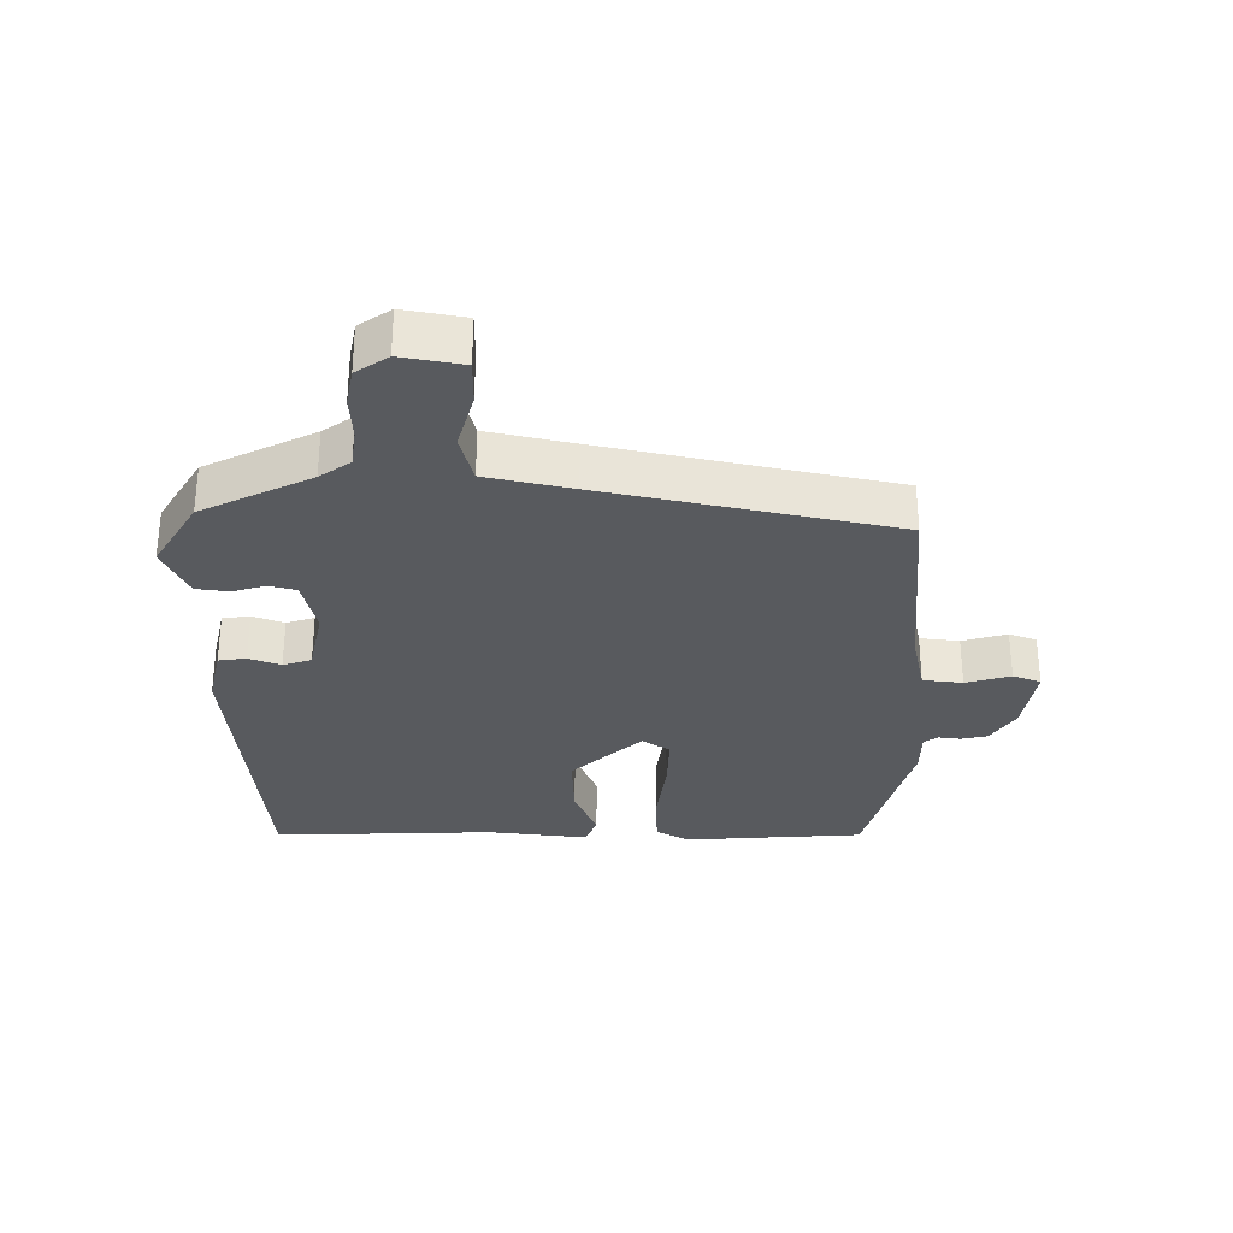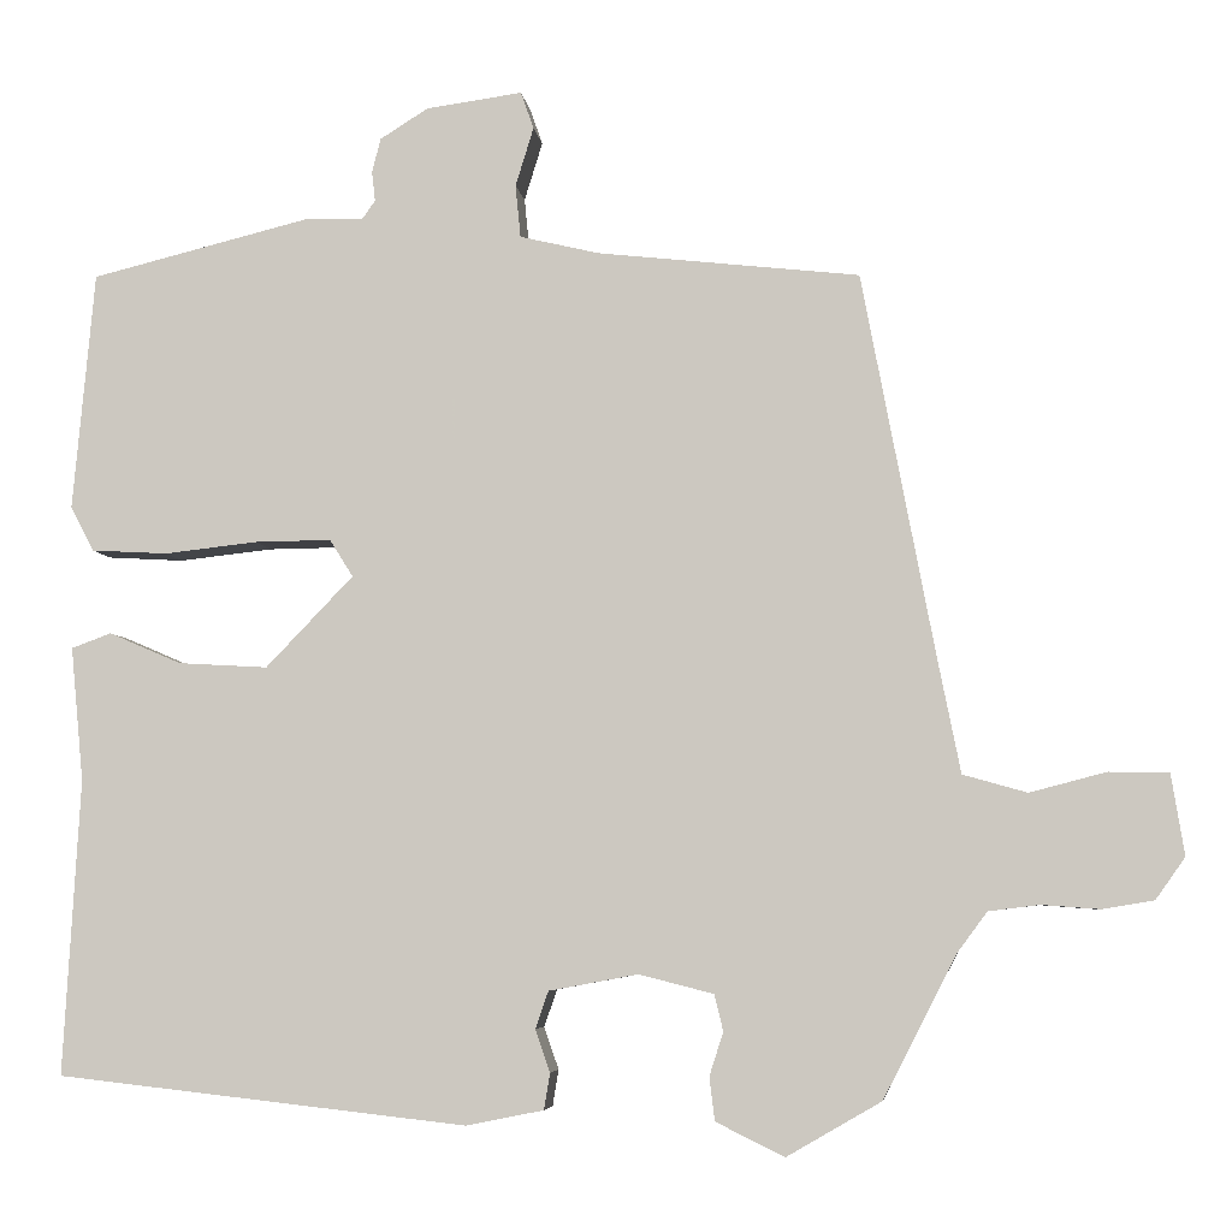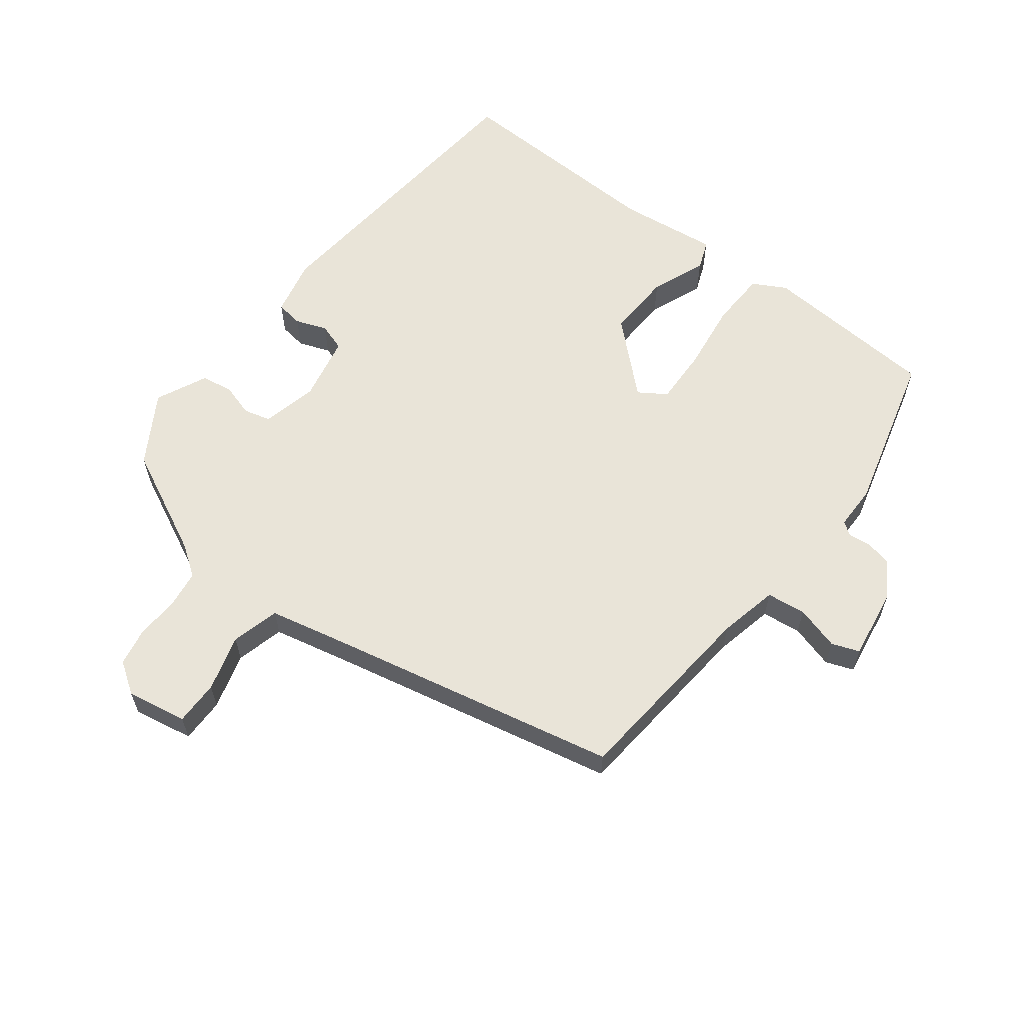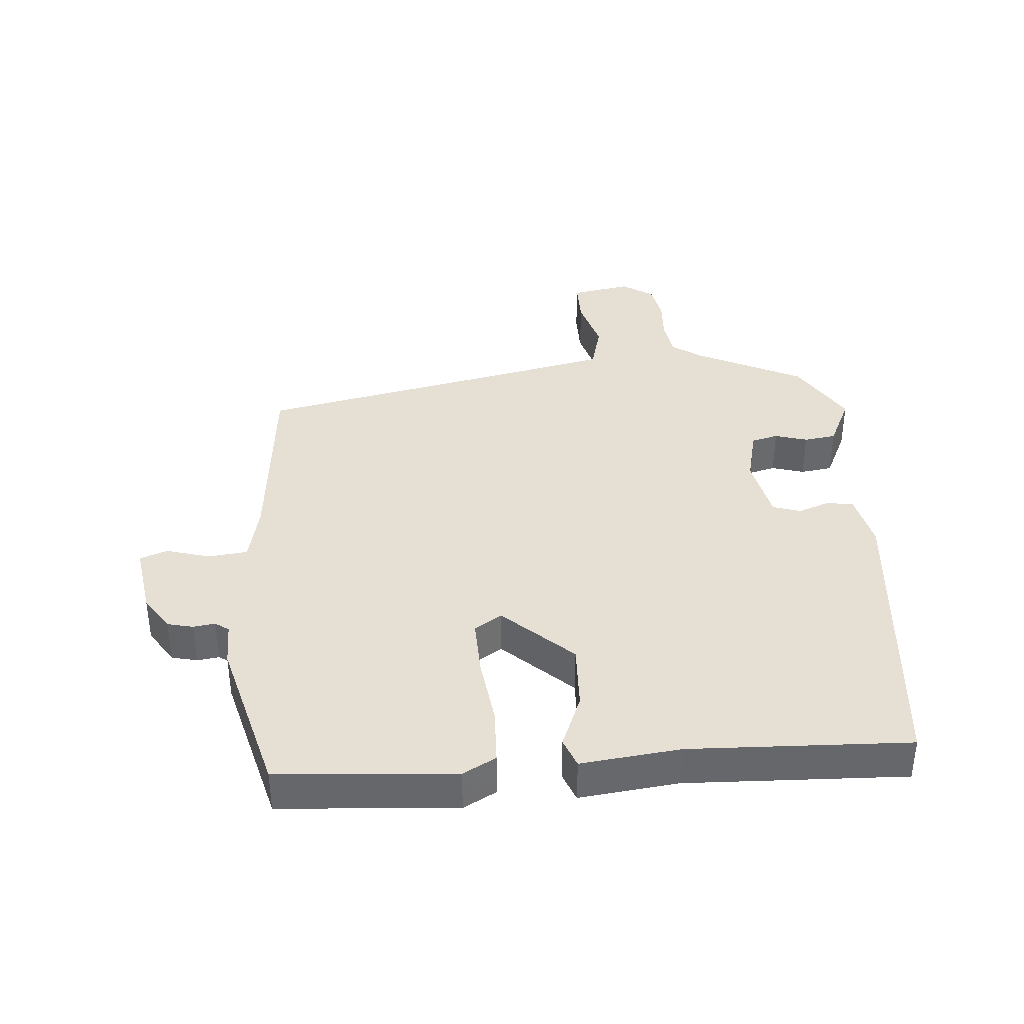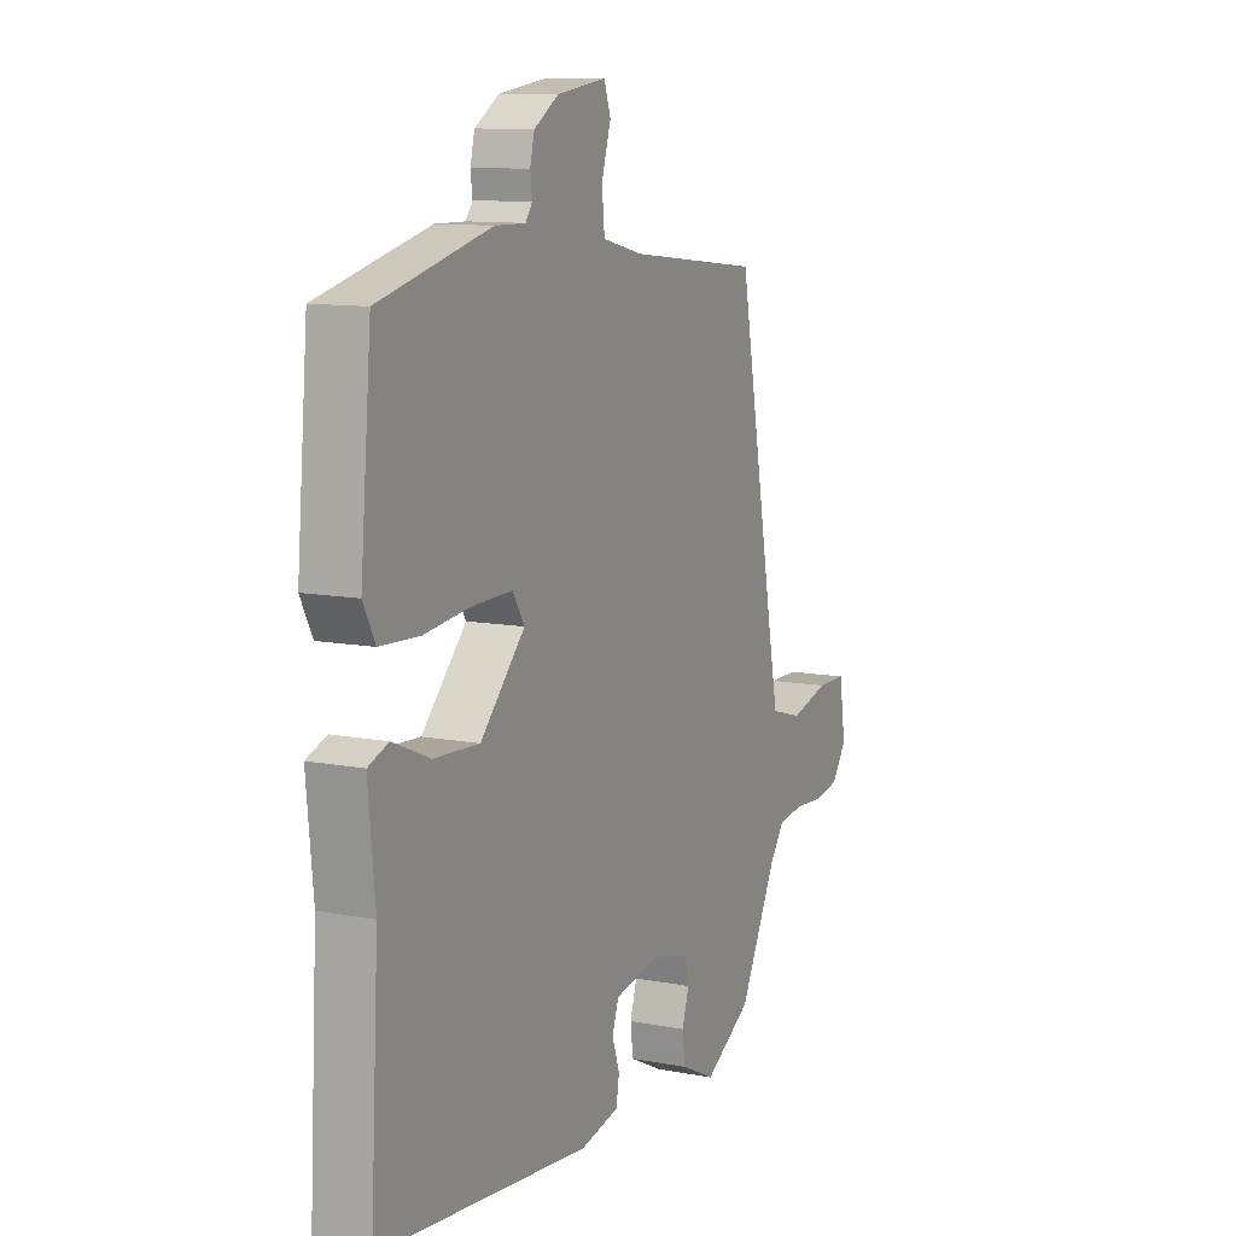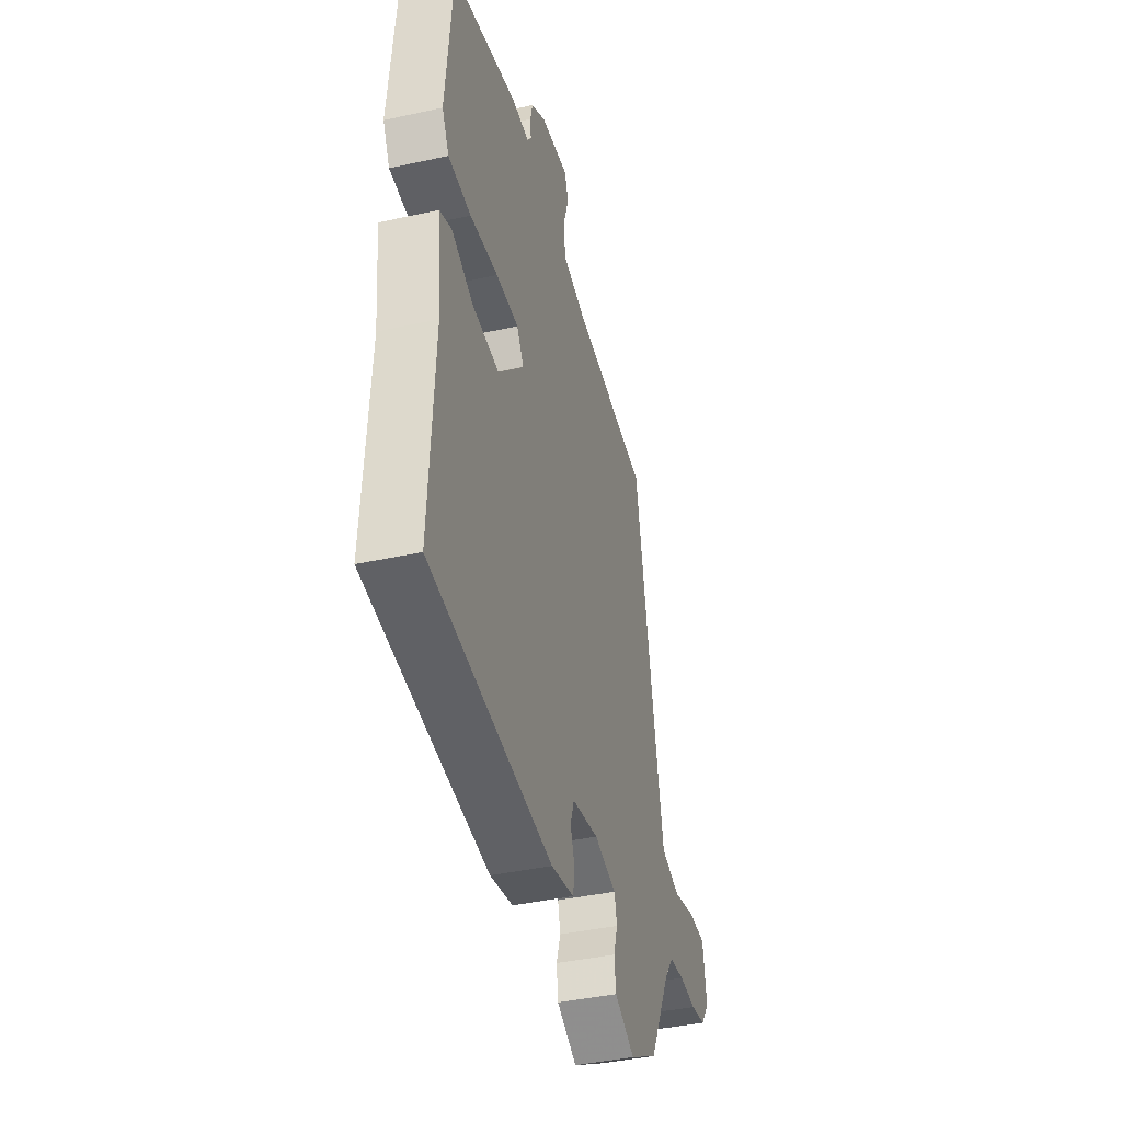
<metadata>
{"format":"obj","ext":"obj","renderer":"f3d","projection":"perspective","resolution":1024,"background":"white","views":[{"elev":-31.0,"azim":-91.5,"up":"+Y"},{"elev":-5.8,"azim":-173.0,"up":"+Z"},{"elev":60.7,"azim":-53.7,"up":"+Y"},{"elev":38.0,"azim":84.5,"up":"+Y"},{"elev":10.9,"azim":115.4,"up":"+Z"},{"elev":-40.7,"azim":105.1,"up":"+Z"}]}
</metadata>
<code>
v -0.408 0.07 0.463
v -0.106 0.07 0.497
v -0.014 0.07 0.519
v -0.008 0.07 0.58
v -0.029 0.07 0.648
v -0.014 0.07 0.691
v 0.097 0.07 0.676
v 0.153 0.07 0.641
v 0.163 0.07 0.601
v 0.159 0.07 0.567
v 0.174 0.07 0.546
v 0.243 0.07 0.547
v 0.495 0.07 0.485
v 0.52 0.07 0.21
v 0.493 0.07 0.158
v 0.405 0.07 0.153
v 0.297 0.07 0.165
v 0.209 0.07 0.166
v 0.182 0.07 0.123
v 0.283 0.07 0.018
v 0.386 0.07 0.024
v 0.47 0.07 0.06
v 0.516 0.07 0.043
v 0.501 0.07 -0.112
v 0.52 0.07 -0.453
v 0.045 0.07 -0.506
v -0.044 0.07 -0.488
v -0.051 0.07 -0.446
v -0.034 0.07 -0.397
v -0.049 0.07 -0.354
v -0.152 0.07 -0.335
v -0.238 0.07 -0.357
v -0.248 0.07 -0.399
v -0.232 0.07 -0.449
v -0.238 0.07 -0.499
v -0.317 0.07 -0.538
v -0.426 0.07 -0.475
v -0.511 0.07 -0.31
v -0.545 0.07 -0.264
v -0.604 0.07 -0.257
v -0.671 0.07 -0.262
v -0.73 0.07 -0.252
v -0.764 0.07 -0.204
v -0.749 0.07 -0.11
v -0.68 0.07 -0.109
v -0.592 0.07 -0.132
v -0.518 0.07 -0.111
v -0.492 0.07 0.02
v -0.408 0 0.463
v -0.106 0 0.497
v -0.014 0 0.519
v -0.008 0 0.58
v -0.029 0 0.648
v -0.014 0 0.691
v 0.097 0 0.676
v 0.153 0 0.641
v 0.163 0 0.601
v 0.159 0 0.567
v 0.174 0 0.546
v 0.243 0 0.547
v 0.495 0 0.485
v 0.52 0 0.21
v 0.493 0 0.158
v 0.405 0 0.153
v 0.297 0 0.165
v 0.209 0 0.166
v 0.182 0 0.123
v 0.283 0 0.018
v 0.386 0 0.024
v 0.47 0 0.06
v 0.516 0 0.043
v 0.501 0 -0.112
v 0.52 0 -0.453
v 0.045 0 -0.506
v -0.044 0 -0.488
v -0.051 0 -0.446
v -0.034 0 -0.397
v -0.049 0 -0.354
v -0.152 0 -0.335
v -0.238 0 -0.357
v -0.248 0 -0.399
v -0.232 0 -0.449
v -0.238 0 -0.499
v -0.317 0 -0.538
v -0.426 0 -0.475
v -0.511 0 -0.31
v -0.545 0 -0.264
v -0.604 0 -0.257
v -0.671 0 -0.262
v -0.73 0 -0.252
v -0.764 0 -0.204
v -0.749 0 -0.11
v -0.68 0 -0.109
v -0.592 0 -0.132
v -0.518 0 -0.111
v -0.492 0 0.02
f 44 45 46
f 43 44 46
f 42 43 46
f 41 42 46
f 40 41 46
f 39 40 46 47
f 38 39 47 48
f 37 38 48
f 36 37 48
f 35 36 48
f 34 35 48
f 33 34 48
f 27 28 29
f 26 27 29
f 25 26 29
f 24 25 29
f 24 29 30
f 23 24 30
f 22 23 30
f 21 22 30
f 20 21 30 31
f 15 16 17
f 14 15 17
f 13 14 17
f 12 13 17
f 11 12 17
f 10 11 17 18
f 8 9 10
f 7 8 10
f 6 7 10
f 5 6 10
f 4 5 10
f 10 18 19
f 4 10 19
f 3 4 19
f 48 1 2
f 33 48 2
f 32 33 2
f 19 20 31 32
f 2 3 19 32
f 94 93 92
f 94 92 91
f 94 91 90
f 94 90 89
f 94 89 88
f 95 94 88 87
f 96 95 87 86
f 96 86 85
f 96 85 84
f 96 84 83
f 96 83 82
f 96 82 81
f 77 76 75
f 77 75 74
f 77 74 73
f 77 73 72
f 78 77 72
f 78 72 71
f 78 71 70
f 78 70 69
f 79 78 69 68
f 65 64 63
f 65 63 62
f 65 62 61
f 65 61 60
f 65 60 59
f 66 65 59 58
f 58 57 56
f 58 56 55
f 58 55 54
f 58 54 53
f 58 53 52
f 67 66 58
f 67 58 52
f 67 52 51
f 50 49 96
f 50 96 81
f 50 81 80
f 80 79 68 67
f 80 67 51 50
f 1 49 50 2
f 2 50 51 3
f 3 51 52 4
f 4 52 53 5
f 5 53 54 6
f 6 54 55 7
f 7 55 56 8
f 8 56 57 9
f 9 57 58 10
f 10 58 59 11
f 11 59 60 12
f 12 60 61 13
f 13 61 62 14
f 14 62 63 15
f 15 63 64 16
f 16 64 65 17
f 17 65 66 18
f 18 66 67 19
f 19 67 68 20
f 20 68 69 21
f 21 69 70 22
f 22 70 71 23
f 23 71 72 24
f 24 72 73 25
f 25 73 74 26
f 26 74 75 27
f 27 75 76 28
f 28 76 77 29
f 29 77 78 30
f 30 78 79 31
f 31 79 80 32
f 32 80 81 33
f 33 81 82 34
f 34 82 83 35
f 35 83 84 36
f 36 84 85 37
f 37 85 86 38
f 38 86 87 39
f 39 87 88 40
f 40 88 89 41
f 41 89 90 42
f 42 90 91 43
f 43 91 92 44
f 44 92 93 45
f 45 93 94 46
f 46 94 95 47
f 47 95 96 48
f 48 96 49 1

</code>
